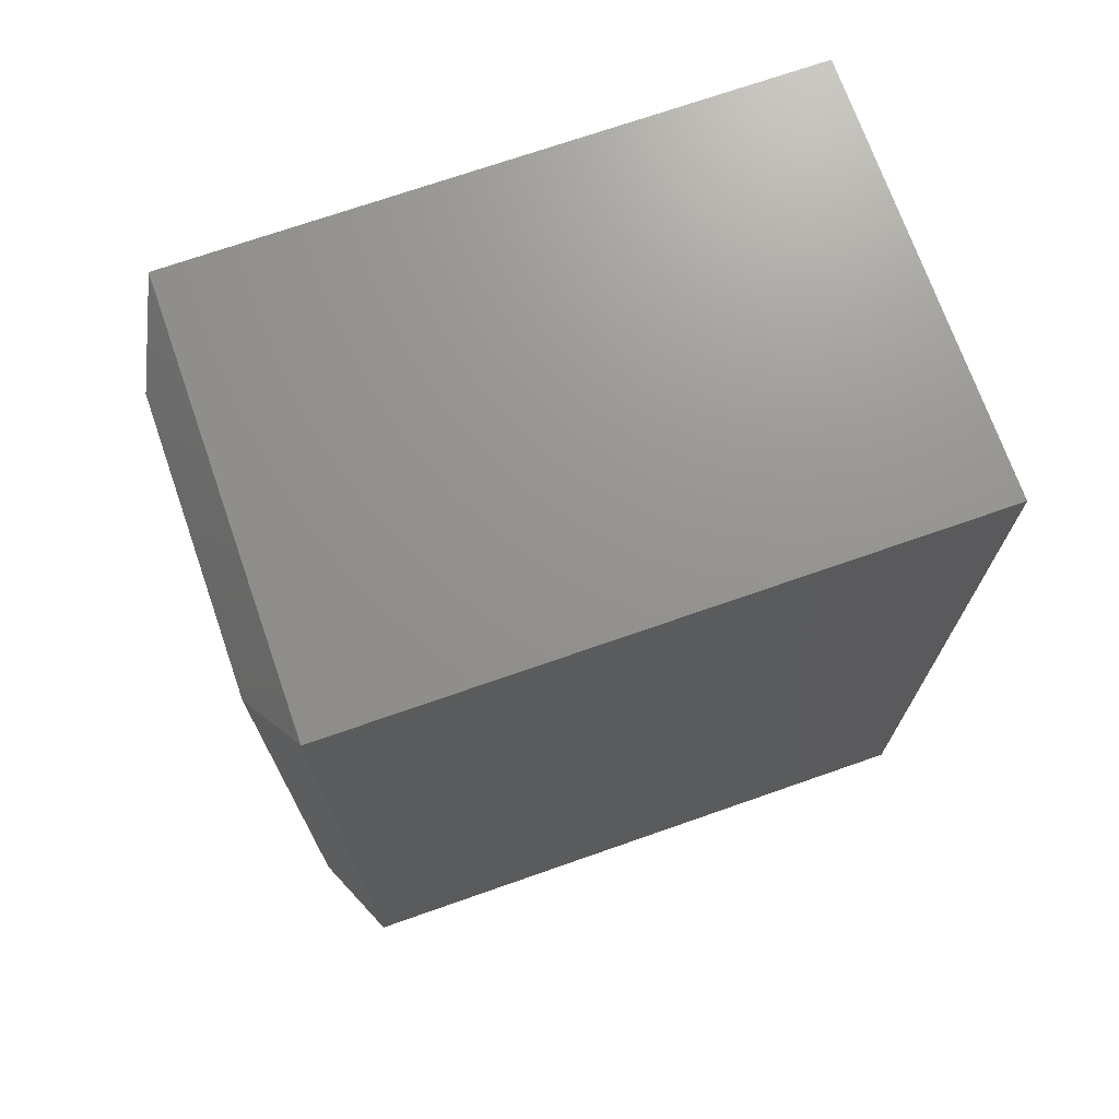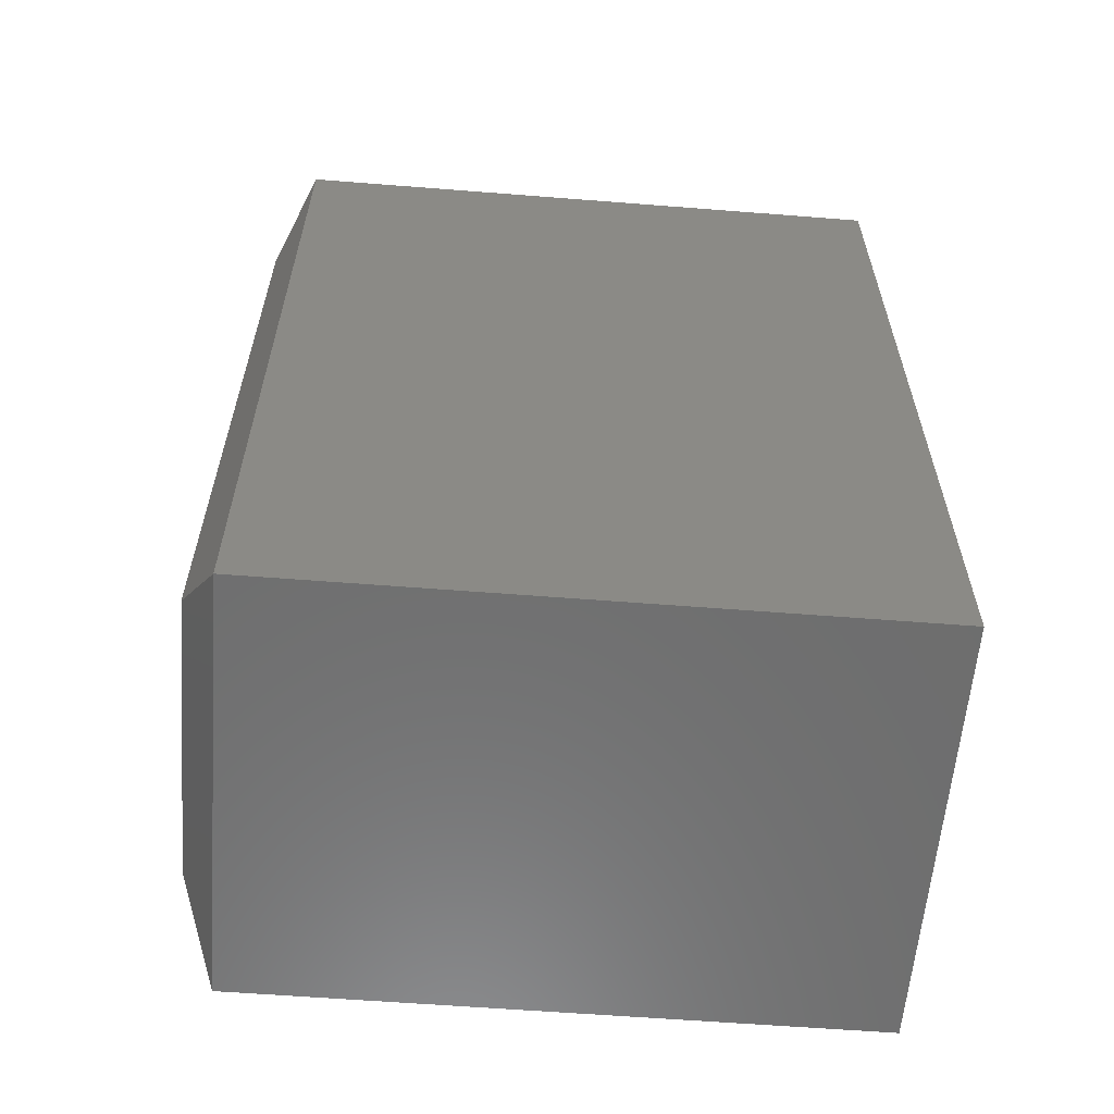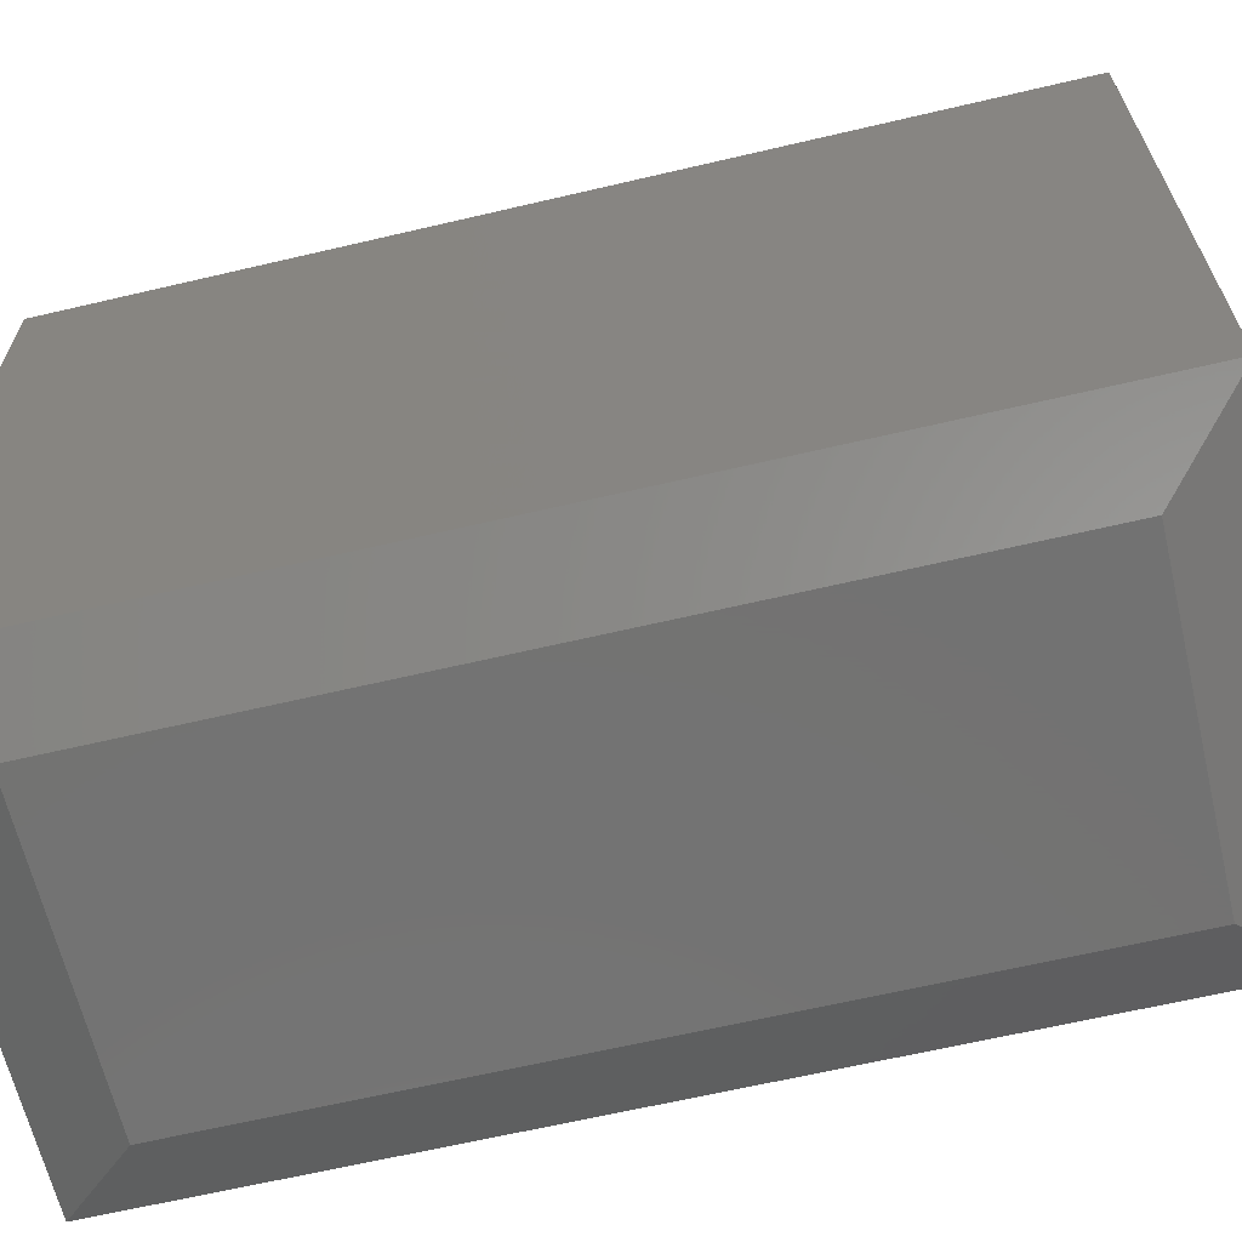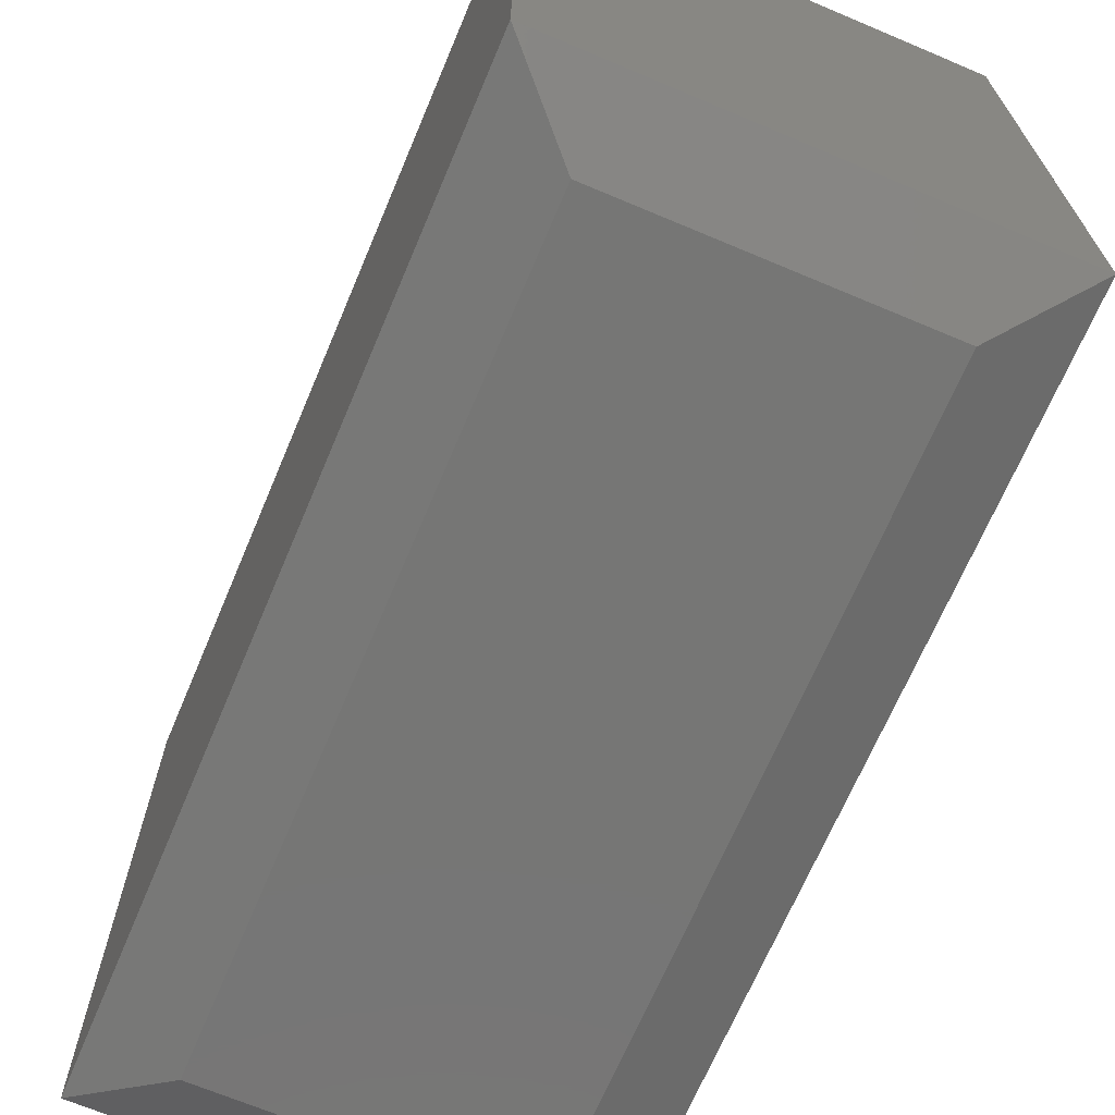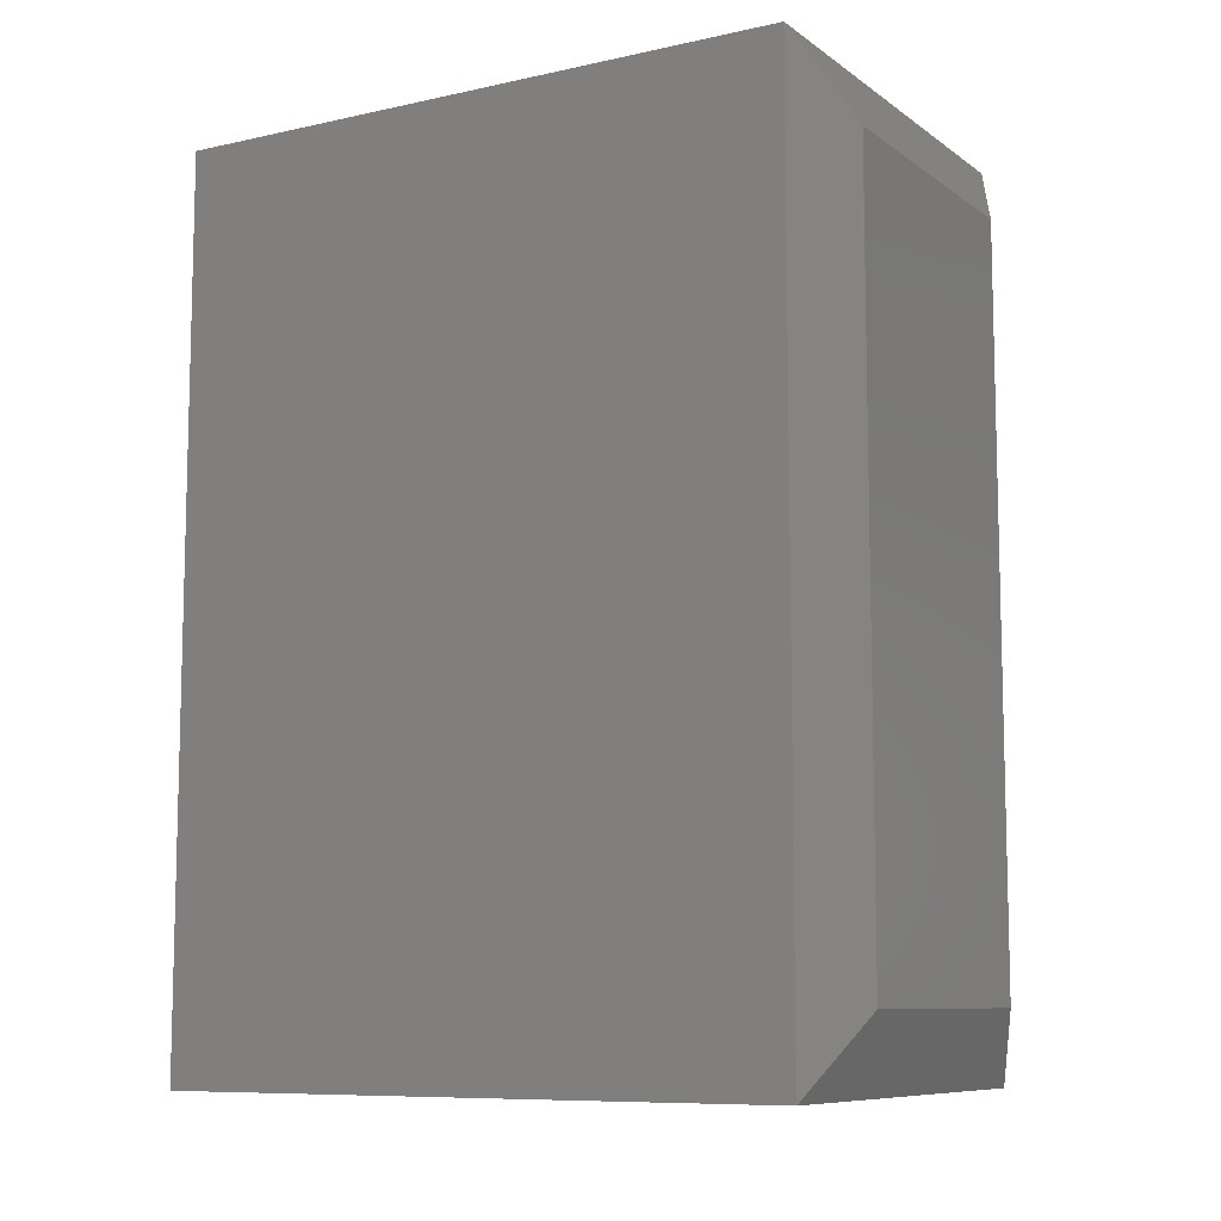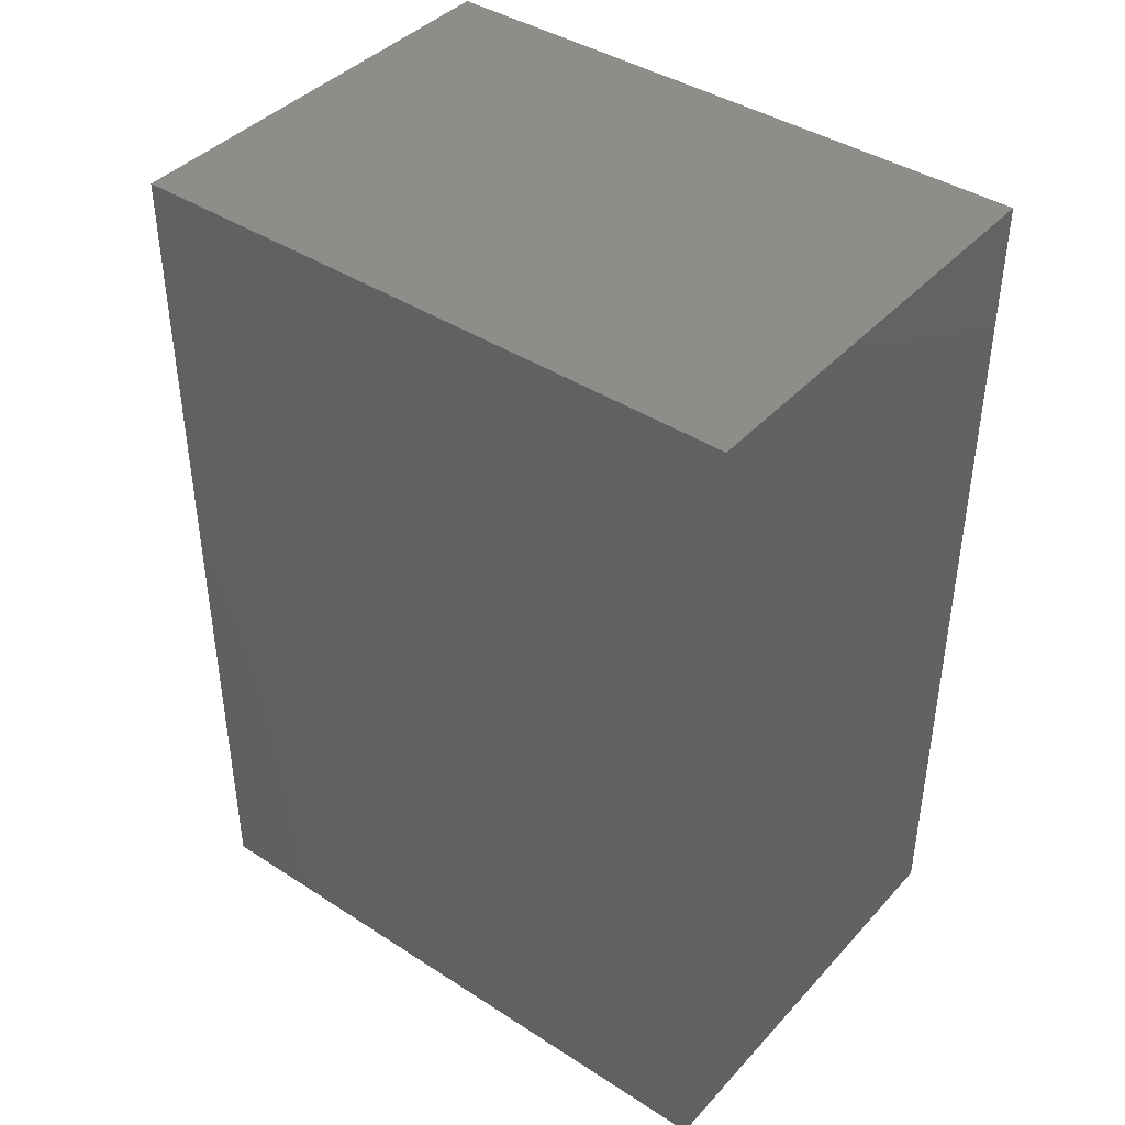
<metadata>
{"format":"stl","ext":"stl","renderer":"f3d","projection":"perspective","resolution":1024,"background":"white","views":[{"elev":71.4,"azim":70.7,"up":"+Z"},{"elev":-59.7,"azim":85.4,"up":"+Z"},{"elev":-64.7,"azim":-76.7,"up":"+Y"},{"elev":-68.3,"azim":-22.9,"up":"+Y"},{"elev":-9.0,"azim":-59.8,"up":"+Z"},{"elev":41.2,"azim":128.1,"up":"+Z"}]}
</metadata>
<code>
# stl→obj: 12 verts, 20 faces
v -0.375 0.03125 0.75
v -0.001974 0.03125 0.75
v -0.375 0.5625 0.75
v -0.001974 0.5625 0.75
v -0.375 0.03125 -5.551e-17
v -0.375 0.5625 0
v -0.001974 0.03125 0
v -0.001974 0.5625 0
v -0.3125 0 0.0625
v -0.06447 0 0.0625
v -0.3125 0 0.6875
v -0.06447 0 0.6875
f 1 2 3
f 3 2 4
f 5 6 7
f 7 6 8
f 6 5 3
f 3 5 1
f 7 8 2
f 2 8 4
f 9 10 11
f 11 10 12
f 1 5 11
f 11 5 9
f 7 10 5
f 5 10 9
f 7 2 10
f 10 2 12
f 2 1 12
f 12 1 11
f 8 6 4
f 4 6 3

</code>
